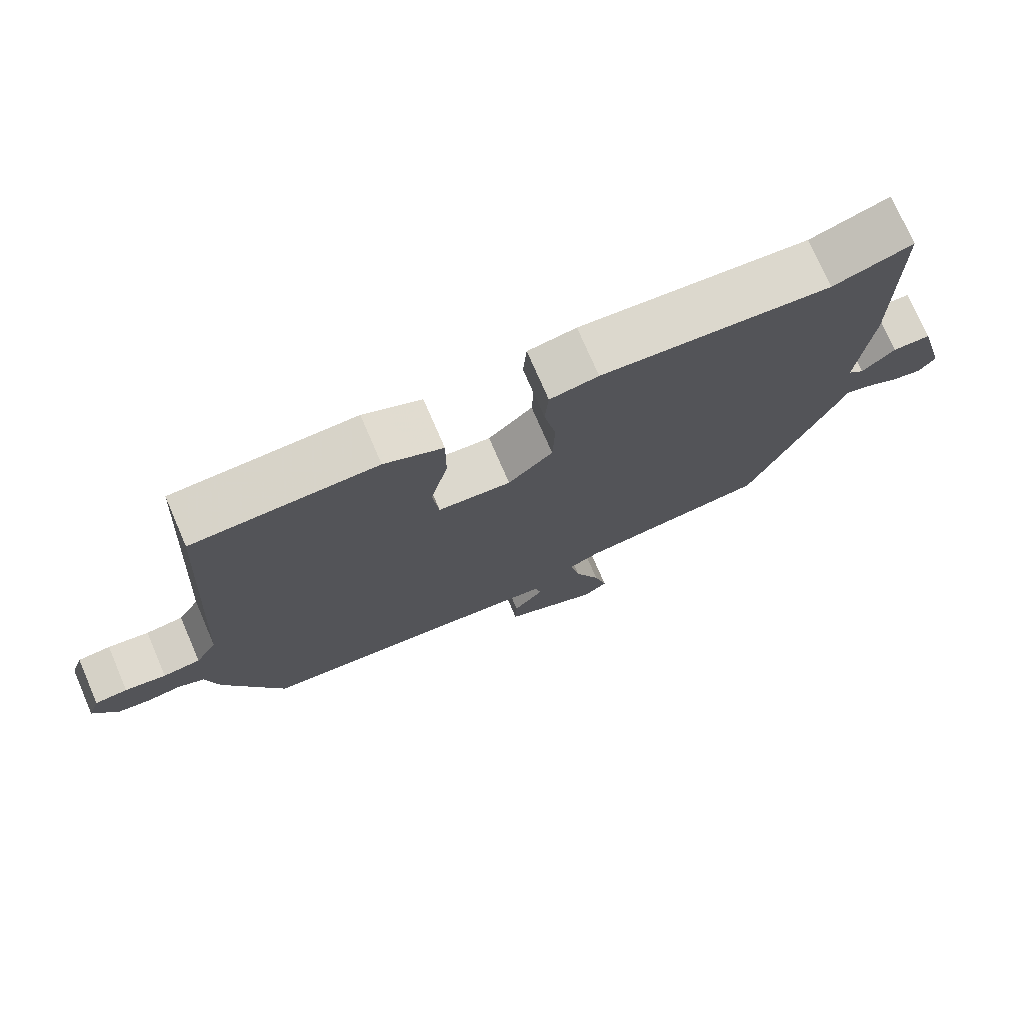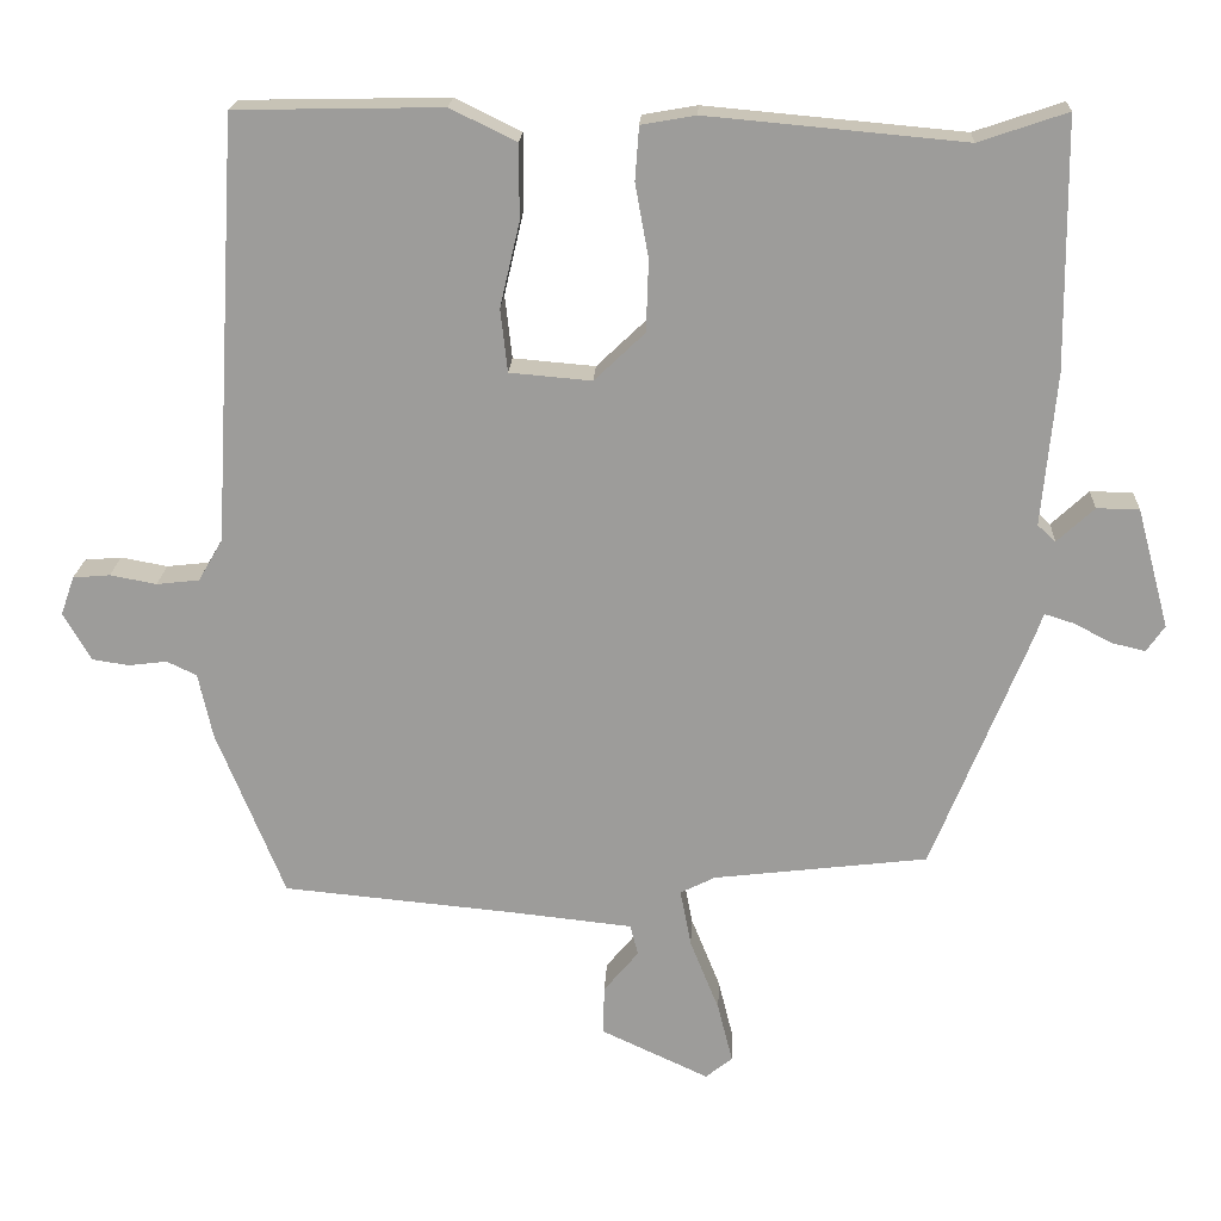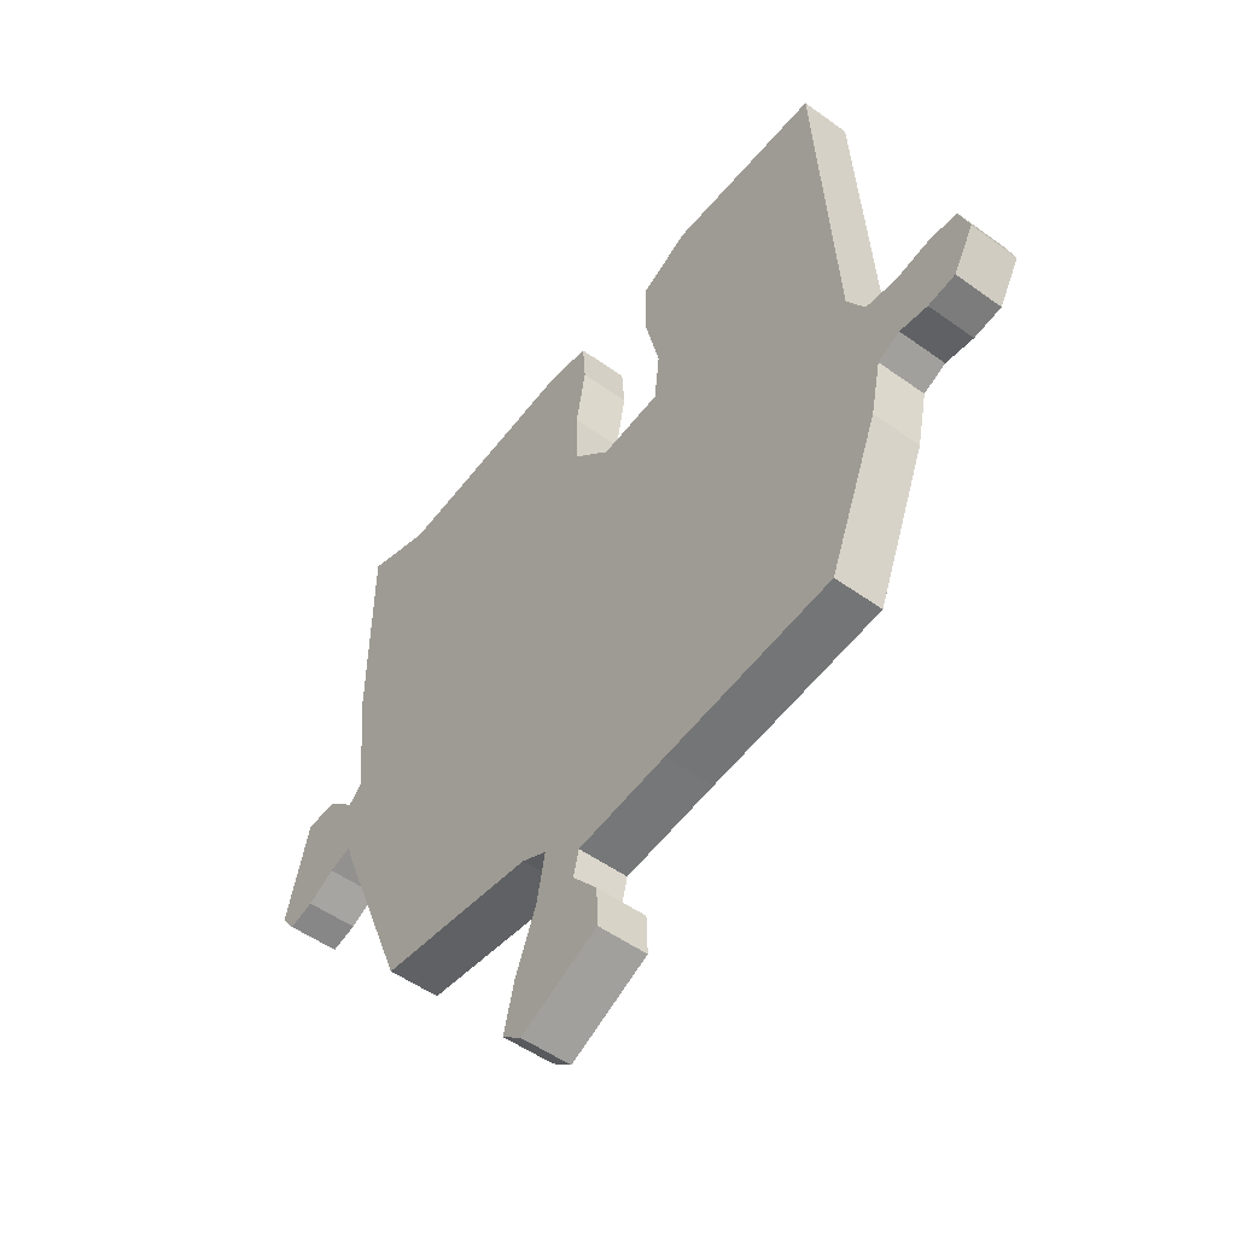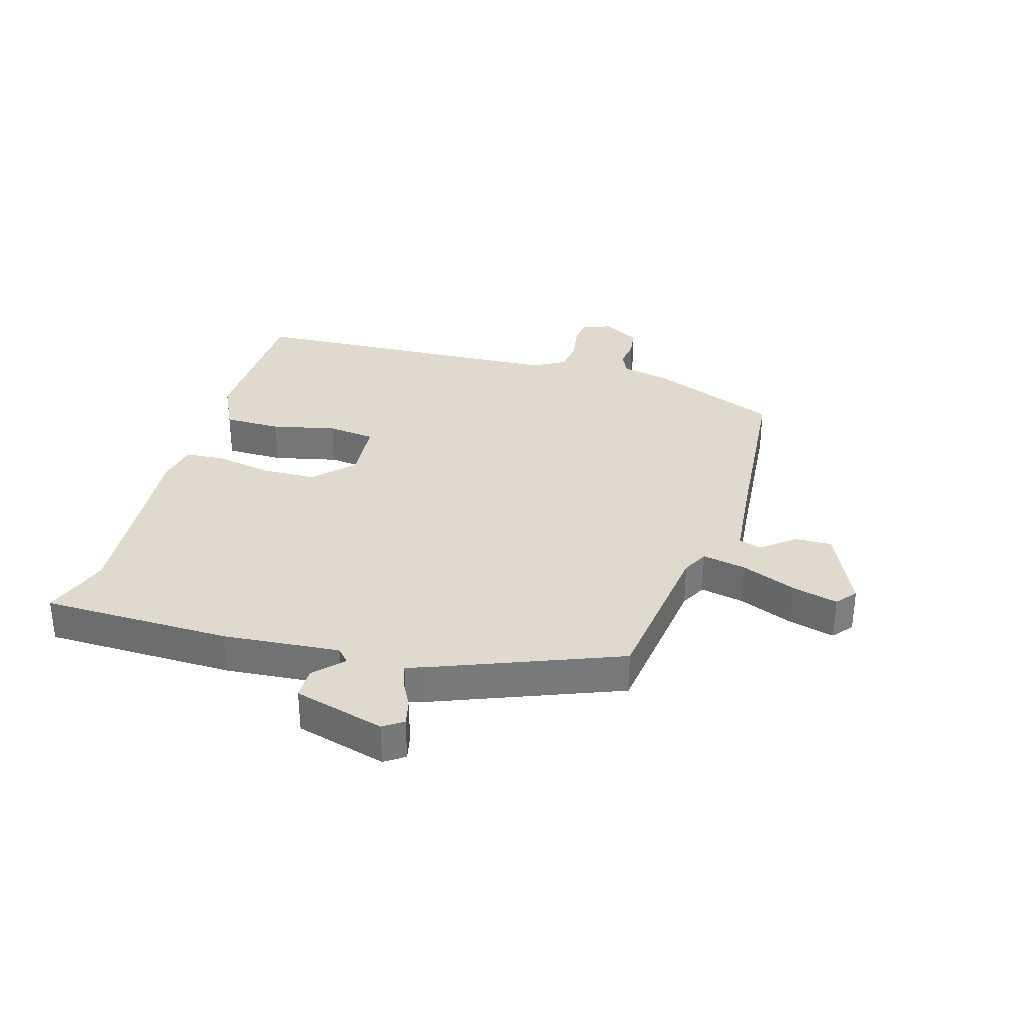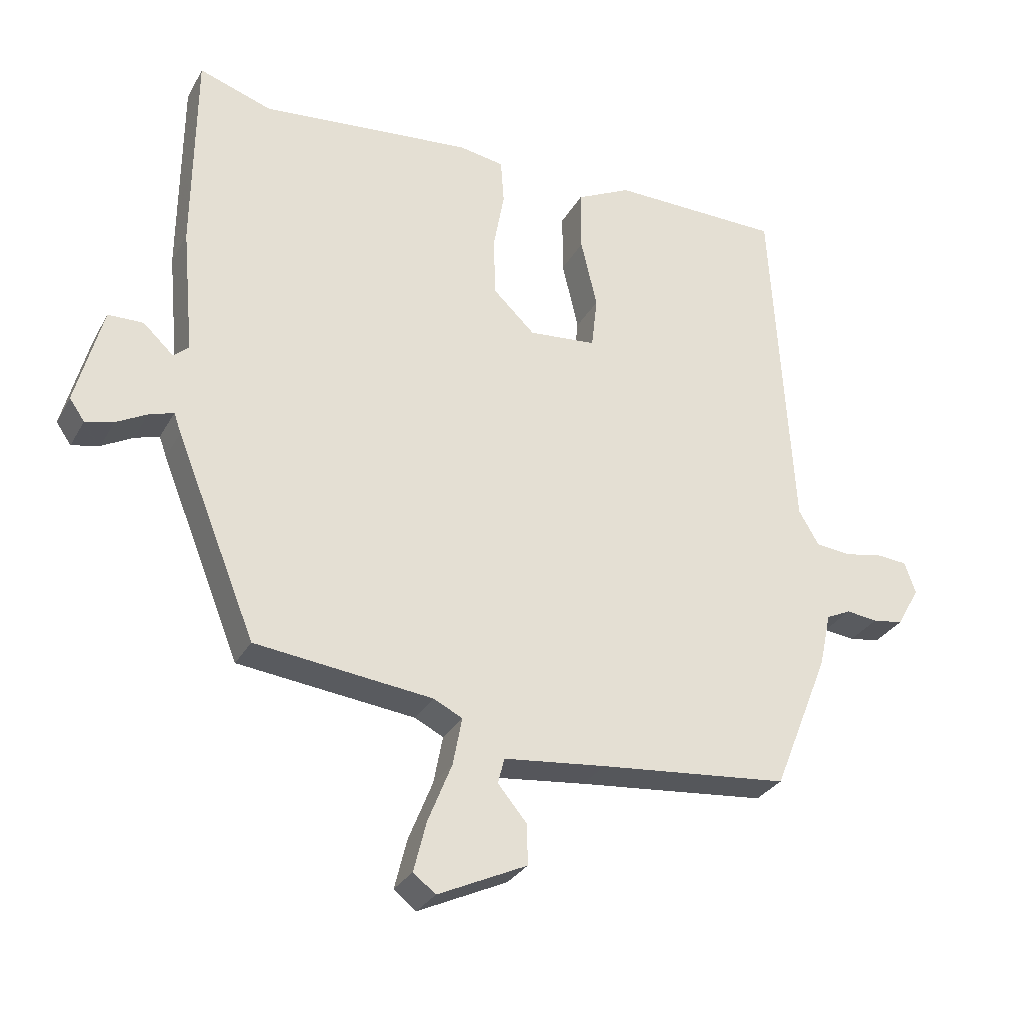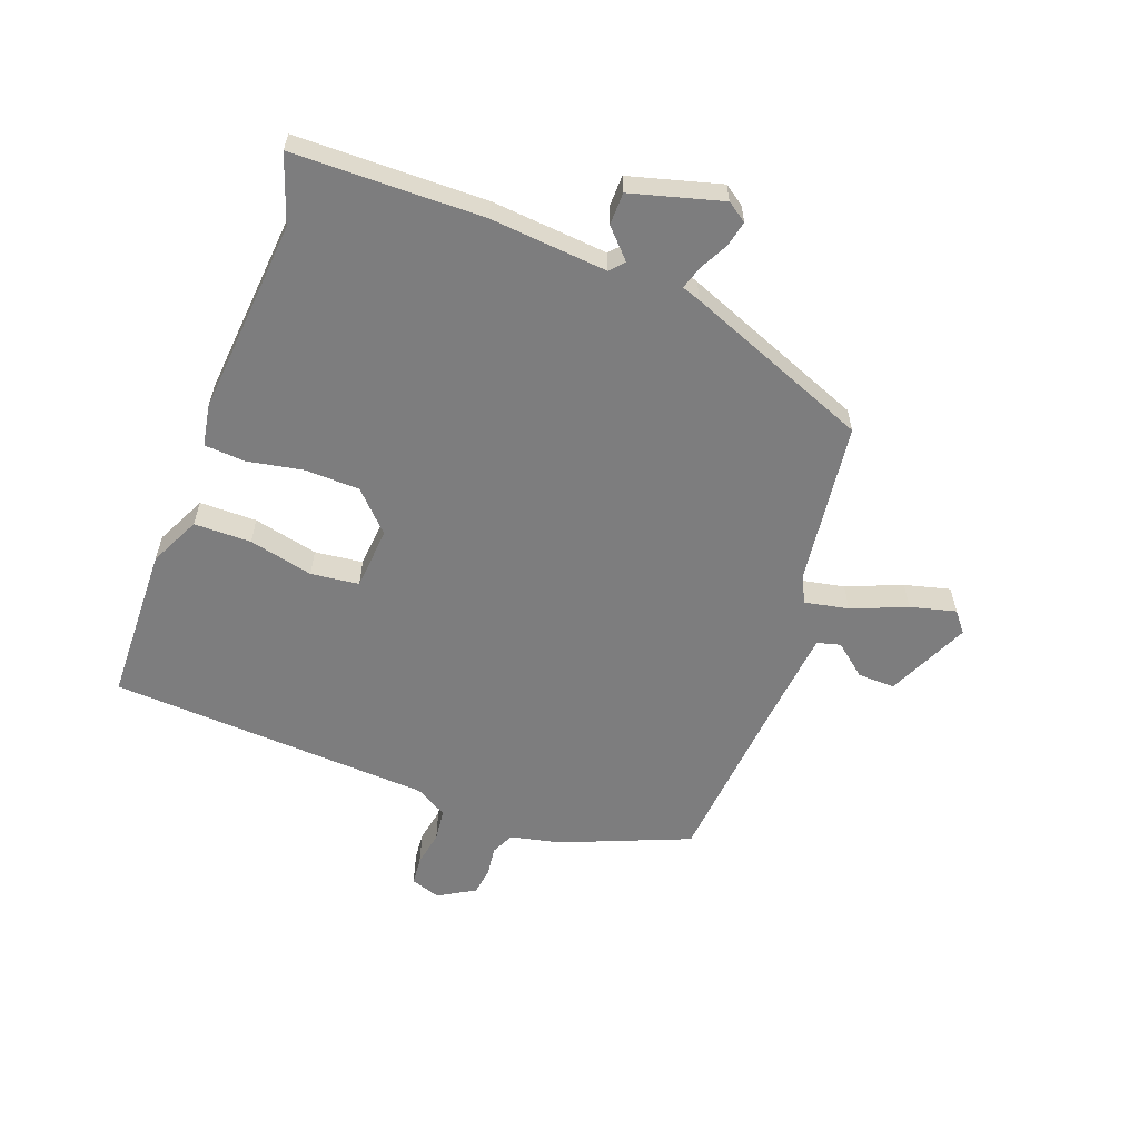
<metadata>
{"format":"obj","ext":"obj","renderer":"f3d","projection":"perspective","resolution":1024,"background":"white","views":[{"elev":75.2,"azim":-23.4,"up":"+Z"},{"elev":19.6,"azim":2.6,"up":"+Z"},{"elev":-51.8,"azim":-128.0,"up":"+Z"},{"elev":32.7,"azim":106.7,"up":"+Y"},{"elev":-29.7,"azim":155.7,"up":"+Z"},{"elev":-59.2,"azim":69.9,"up":"+Y"}]}
</metadata>
<code>
v 0.404 0.07 0.467
v 0.516 0.07 0.505
v 0.519 0.07 0.189
v 0.501 0.07 -0.005
v 0.524 0.07 -0.026
v 0.571 0.07 0.018
v 0.625 0.07 0.017
v 0.666 0.07 -0.135
v 0.643 0.07 -0.168
v 0.6 0.07 -0.158
v 0.553 0.07 -0.133
v 0.515 0.07 -0.121
v 0.504 0.07 -0.152
v 0.381 0.07 -0.458
v 0.109 0.07 -0.49
v 0.065 0.07 -0.512
v 0.079 0.07 -0.585
v 0.116 0.07 -0.677
v 0.135 0.07 -0.753
v 0.101 0.07 -0.78
v -0.036 0.07 -0.716
v -0.034 0.07 -0.654
v 0.01 0.07 -0.601
v 0 0.07 -0.562
v -0.157 0.07 -0.545
v -0.449 0.07 -0.517
v -0.535 0.07 -0.304
v -0.553 0.07 -0.221
v -0.591 0.07 -0.203
v -0.639 0.07 -0.209
v -0.686 0.07 -0.202
v -0.721 0.07 -0.141
v -0.704 0.07 -0.092
v -0.657 0.07 -0.088
v -0.598 0.07 -0.099
v -0.544 0.07 -0.093
v -0.513 0.07 -0.04
v -0.481 0.07 0.499
v -0.219 0.07 0.504
v -0.135 0.07 0.463
v -0.135 0.07 0.368
v -0.16 0.07 0.261
v -0.151 0.07 0.181
v -0.047 0.07 0.172
v 0.017 0.07 0.233
v 0.02 0.07 0.324
v 0.003 0.07 0.417
v 0.008 0.07 0.485
v 0.077 0.07 0.497
v 0.404 0 0.467
v 0.516 0 0.505
v 0.519 0 0.189
v 0.501 0 -0.005
v 0.524 0 -0.026
v 0.571 0 0.018
v 0.625 0 0.017
v 0.666 0 -0.135
v 0.643 0 -0.168
v 0.6 0 -0.158
v 0.553 0 -0.133
v 0.515 0 -0.121
v 0.504 0 -0.152
v 0.381 0 -0.458
v 0.109 0 -0.49
v 0.065 0 -0.512
v 0.079 0 -0.585
v 0.116 0 -0.677
v 0.135 0 -0.753
v 0.101 0 -0.78
v -0.036 0 -0.716
v -0.034 0 -0.654
v 0.01 0 -0.601
v 0 0 -0.562
v -0.157 0 -0.545
v -0.449 0 -0.517
v -0.535 0 -0.304
v -0.553 0 -0.221
v -0.591 0 -0.203
v -0.639 0 -0.209
v -0.686 0 -0.202
v -0.721 0 -0.141
v -0.704 0 -0.092
v -0.657 0 -0.088
v -0.598 0 -0.099
v -0.544 0 -0.093
v -0.513 0 -0.04
v -0.481 0 0.499
v -0.219 0 0.504
v -0.135 0 0.463
v -0.135 0 0.368
v -0.16 0 0.261
v -0.151 0 0.181
v -0.047 0 0.172
v 0.017 0 0.233
v 0.02 0 0.324
v 0.003 0 0.417
v 0.008 0 0.485
v 0.077 0 0.497
f 46 47 48 49
f 45 46 49 1
f 44 45 1 2
f 39 40 41 42
f 37 38 39 42
f 36 37 42 43
f 32 33 34 35
f 32 35 36
f 29 30 31 32
f 28 29 32 36
f 25 26 27 28
f 24 25 28 36
f 20 21 22 23
f 20 23 24
f 17 18 19 20
f 16 17 20 24
f 12 13 14 15
f 12 15 16
f 8 9 10 11
f 8 11 12
f 5 6 7 8
f 5 8 12
f 4 5 12 16
f 44 2 3 4
f 24 36 43 44
f 4 16 24 44
f 98 97 96 95
f 50 98 95 94
f 51 50 94 93
f 91 90 89 88
f 91 88 87 86
f 92 91 86 85
f 84 83 82 81
f 85 84 81
f 81 80 79 78
f 85 81 78 77
f 77 76 75 74
f 85 77 74 73
f 72 71 70 69
f 73 72 69
f 69 68 67 66
f 73 69 66 65
f 64 63 62 61
f 65 64 61
f 60 59 58 57
f 61 60 57
f 57 56 55 54
f 61 57 54
f 65 61 54 53
f 53 52 51 93
f 93 92 85 73
f 93 73 65 53
f 1 50 51 2
f 2 51 52 3
f 3 52 53 4
f 4 53 54 5
f 5 54 55 6
f 6 55 56 7
f 7 56 57 8
f 8 57 58 9
f 9 58 59 10
f 10 59 60 11
f 11 60 61 12
f 12 61 62 13
f 13 62 63 14
f 14 63 64 15
f 15 64 65 16
f 16 65 66 17
f 17 66 67 18
f 18 67 68 19
f 19 68 69 20
f 20 69 70 21
f 21 70 71 22
f 22 71 72 23
f 23 72 73 24
f 24 73 74 25
f 25 74 75 26
f 26 75 76 27
f 27 76 77 28
f 28 77 78 29
f 29 78 79 30
f 30 79 80 31
f 31 80 81 32
f 32 81 82 33
f 33 82 83 34
f 34 83 84 35
f 35 84 85 36
f 36 85 86 37
f 37 86 87 38
f 38 87 88 39
f 39 88 89 40
f 40 89 90 41
f 41 90 91 42
f 42 91 92 43
f 43 92 93 44
f 44 93 94 45
f 45 94 95 46
f 46 95 96 47
f 47 96 97 48
f 48 97 98 49
f 49 98 50 1

</code>
